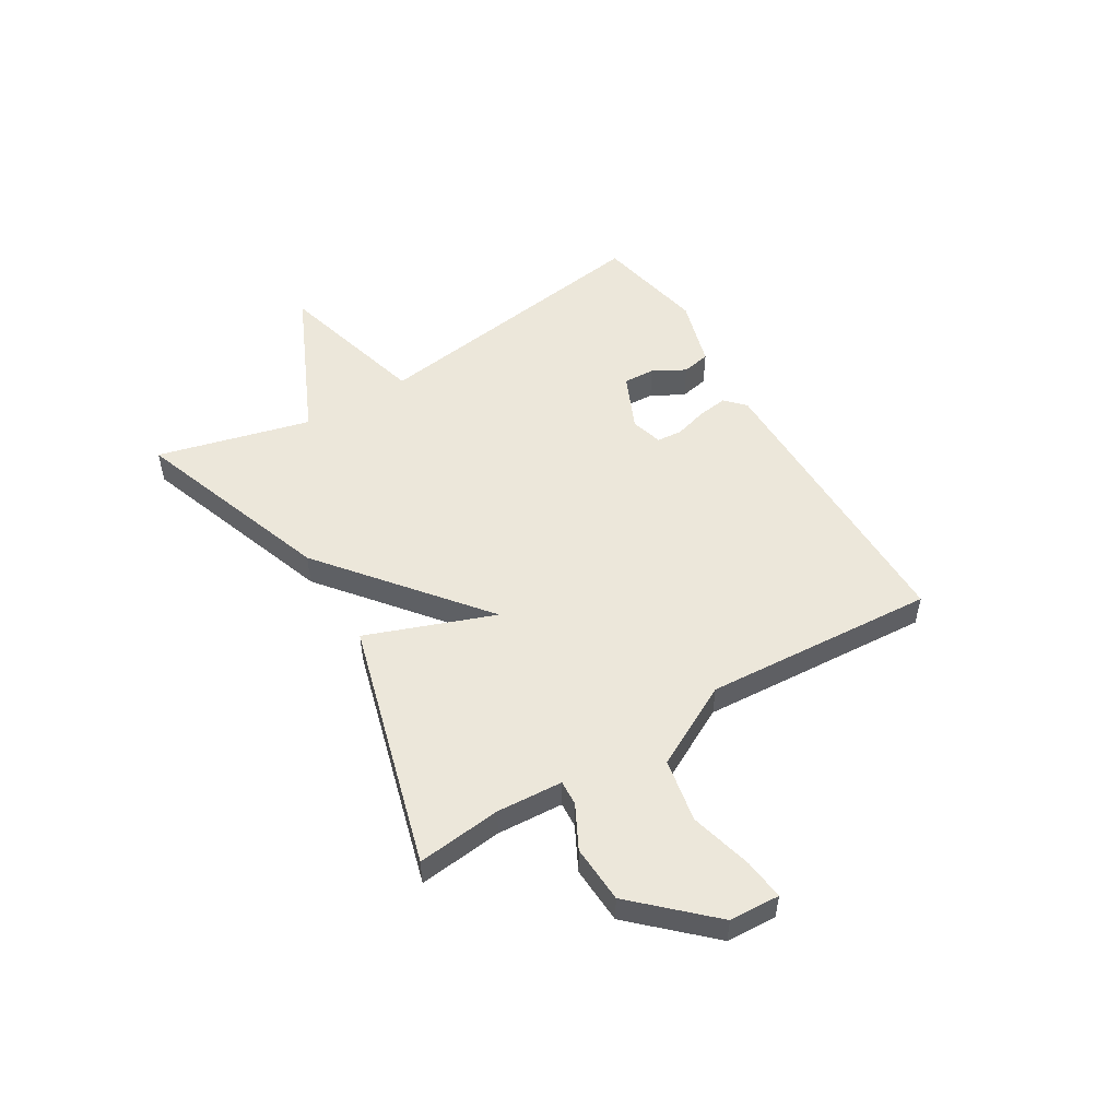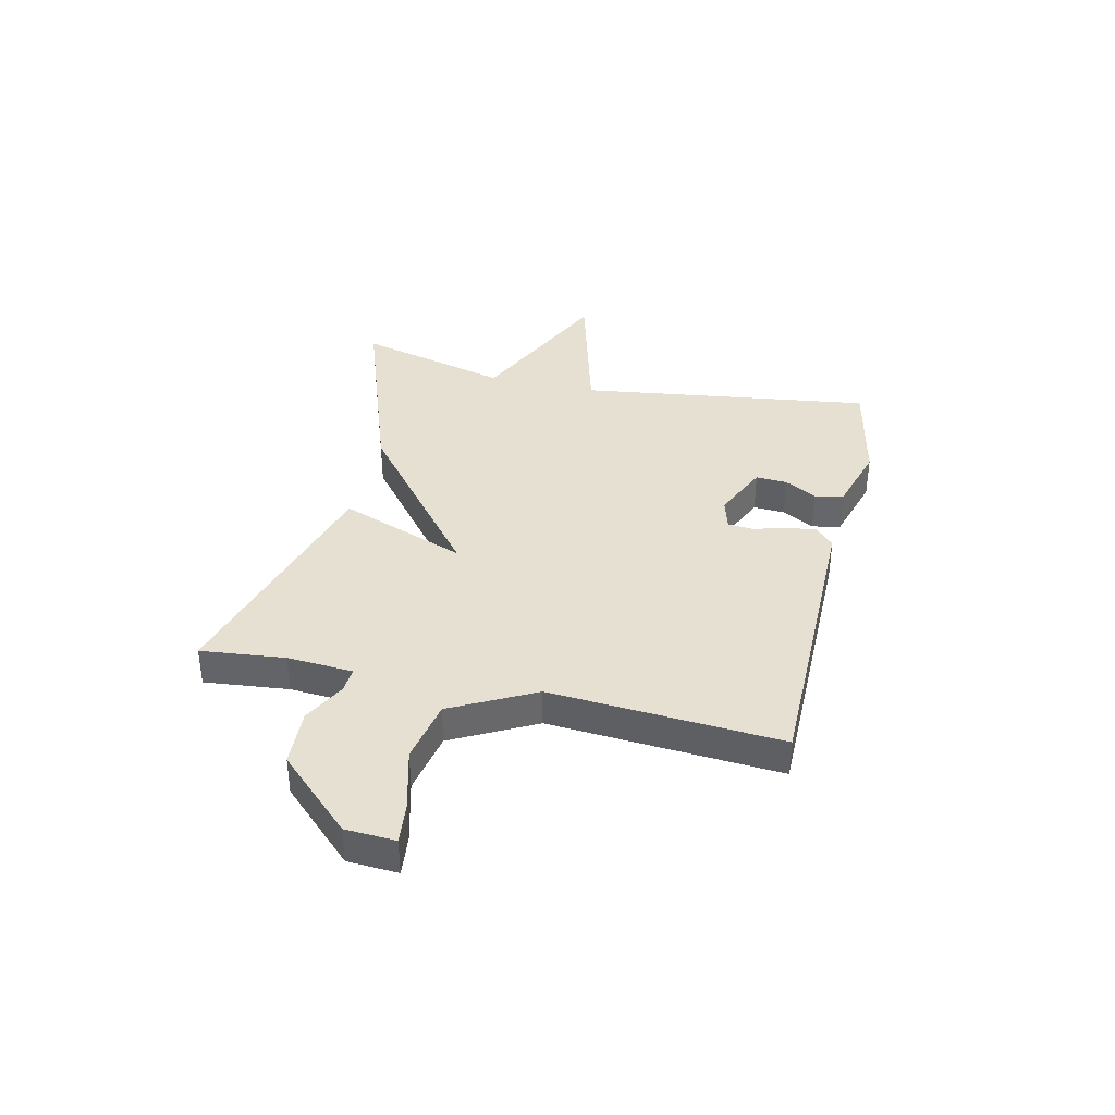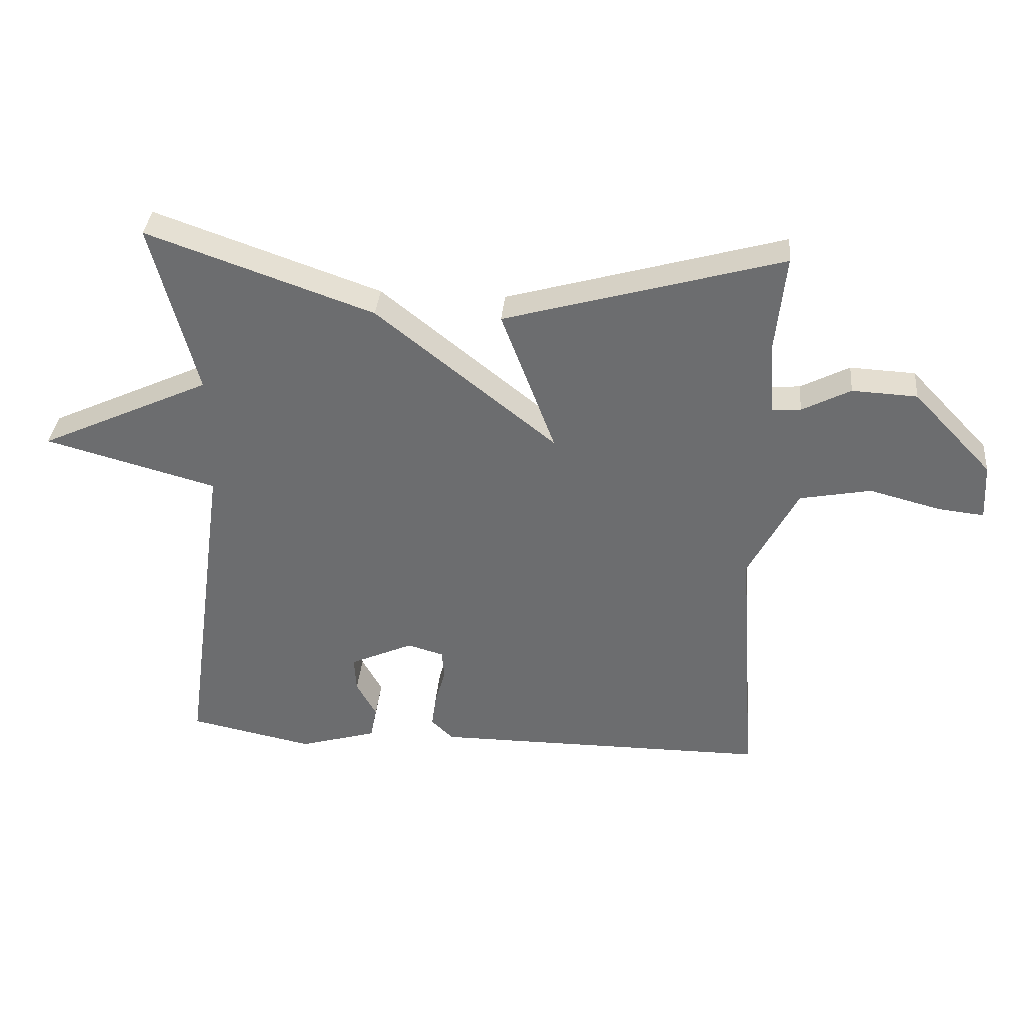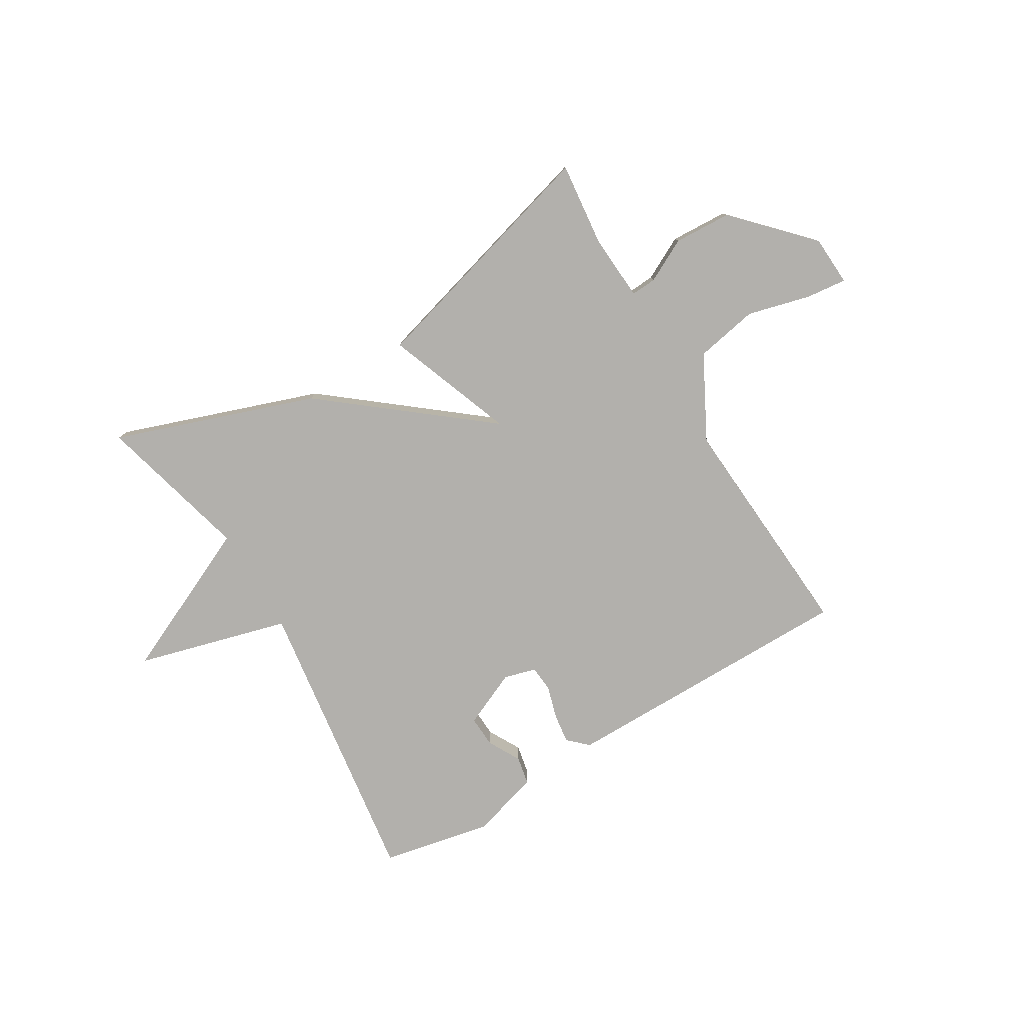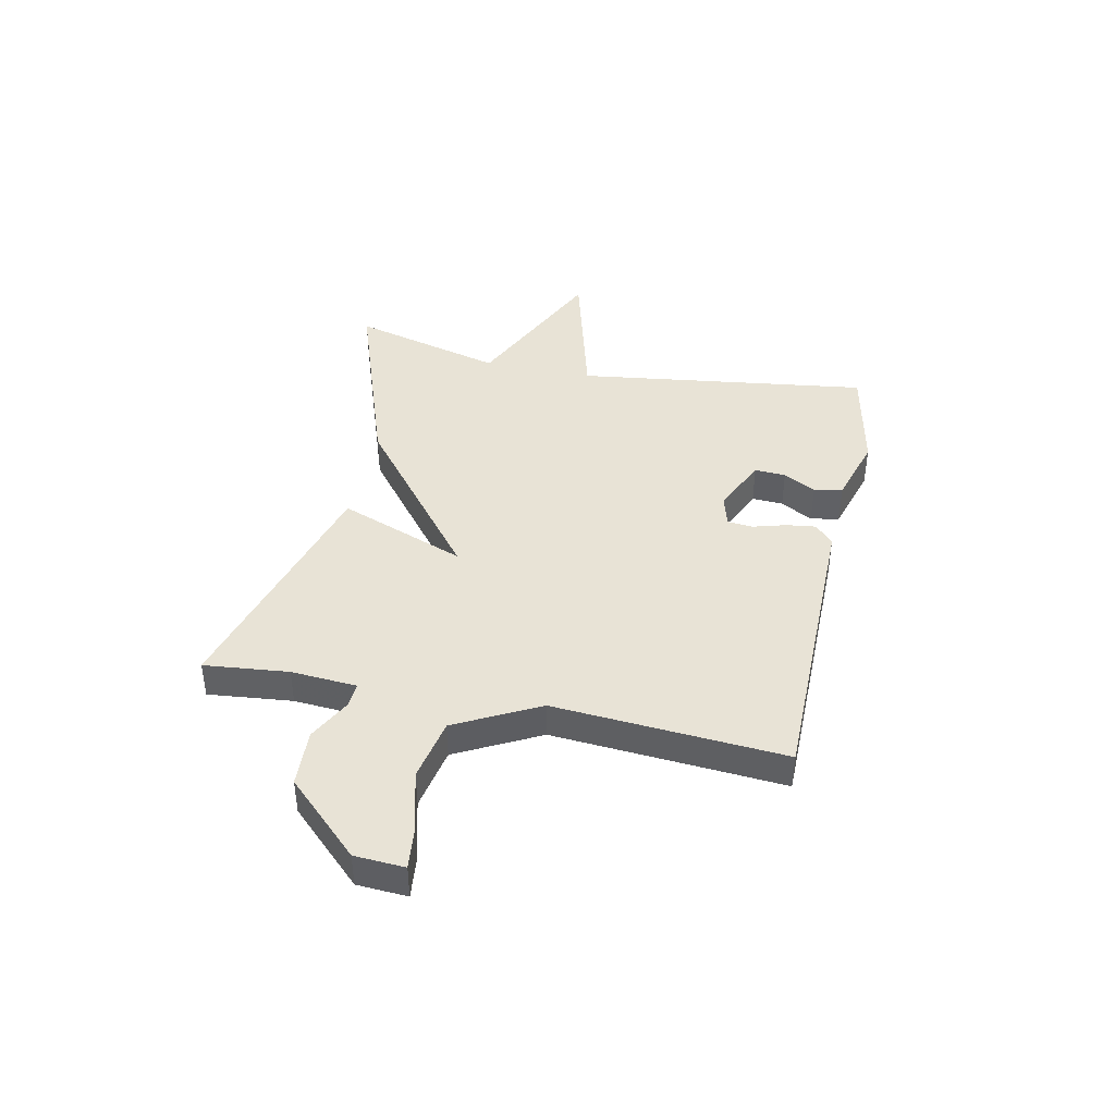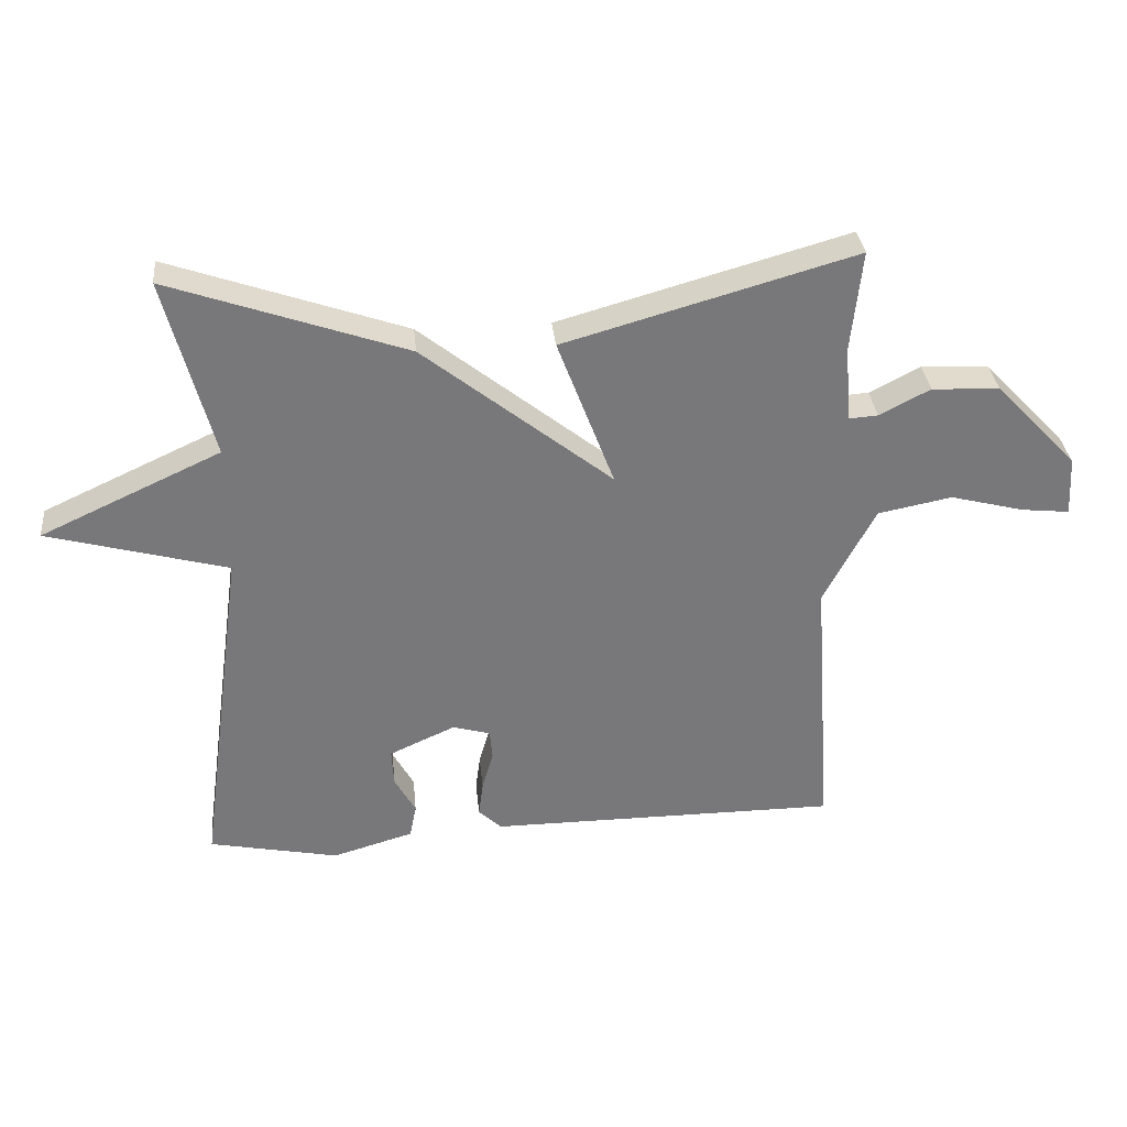
<metadata>
{"format":"obj","ext":"obj","renderer":"f3d","projection":"perspective","resolution":1024,"background":"white","views":[{"elev":52.2,"azim":58.6,"up":"+Y"},{"elev":37.8,"azim":102.9,"up":"+Y"},{"elev":35.4,"azim":5.2,"up":"+Z"},{"elev":-78.7,"azim":30.8,"up":"+Y"},{"elev":41.9,"azim":102.0,"up":"+Y"},{"elev":32.9,"azim":-5.6,"up":"+Z"}]}
</metadata>
<code>
v -0.5 0.07 -0.5
v -0.428 0.07 0.026
v -0.701 0.07 0.1
v -0.428 0.07 0.226
v -0.5 0.07 0.5
v -0.141 0.07 0.375
v 0.145 0.07 0.147
v 0.059 0.07 0.375
v 0.5 0.07 0.5
v 0.484 0.07 0.349
v 0.492 0.07 0.231
v 0.537 0.07 0.234
v 0.614 0.07 0.274
v 0.717 0.07 0.269
v 0.842 0.07 0.138
v 0.847 0.07 0.048
v 0.774 0.07 0.056
v 0.662 0.07 0.085
v 0.549 0.07 0.063
v 0.471 0.07 -0.086
v 0.5 0.07 -0.5
v -0.033 0.07 -0.501
v -0.068 0.07 -0.468
v -0.061 0.07 -0.415
v -0.044 0.07 -0.356
v -0.048 0.07 -0.31
v -0.105 0.07 -0.294
v -0.205 0.07 -0.339
v -0.202 0.07 -0.395
v -0.17 0.07 -0.453
v -0.18 0.07 -0.504
v -0.303 0.07 -0.54
v -0.5 0 -0.5
v -0.428 0 0.026
v -0.701 0 0.1
v -0.428 0 0.226
v -0.5 0 0.5
v -0.141 0 0.375
v 0.145 0 0.147
v 0.059 0 0.375
v 0.5 0 0.5
v 0.484 0 0.349
v 0.492 0 0.231
v 0.537 0 0.234
v 0.614 0 0.274
v 0.717 0 0.269
v 0.842 0 0.138
v 0.847 0 0.048
v 0.774 0 0.056
v 0.662 0 0.085
v 0.549 0 0.063
v 0.471 0 -0.086
v 0.5 0 -0.5
v -0.033 0 -0.501
v -0.068 0 -0.468
v -0.061 0 -0.415
v -0.044 0 -0.356
v -0.048 0 -0.31
v -0.105 0 -0.294
v -0.205 0 -0.339
v -0.202 0 -0.395
v -0.17 0 -0.453
v -0.18 0 -0.504
v -0.303 0 -0.54
f 31 32 1
f 30 31 1
f 29 30 1
f 28 29 1 2
f 27 28 2
f 26 27 2
f 23 24 25
f 22 23 25
f 21 22 25
f 20 21 25
f 19 20 25 26
f 16 17 18
f 15 16 18
f 14 15 18
f 13 14 18
f 12 13 18
f 11 12 18 19
f 7 8 9 10
f 7 10 11
f 4 5 6 7
f 2 3 4 7
f 19 26 2 7
f 7 11 19
f 33 64 63
f 33 63 62
f 33 62 61
f 34 33 61 60
f 34 60 59
f 34 59 58
f 57 56 55
f 57 55 54
f 57 54 53
f 57 53 52
f 58 57 52 51
f 50 49 48
f 50 48 47
f 50 47 46
f 50 46 45
f 50 45 44
f 51 50 44 43
f 42 41 40 39
f 43 42 39
f 39 38 37 36
f 39 36 35 34
f 39 34 58 51
f 51 43 39
f 1 33 34 2
f 2 34 35 3
f 3 35 36 4
f 4 36 37 5
f 5 37 38 6
f 6 38 39 7
f 7 39 40 8
f 8 40 41 9
f 9 41 42 10
f 10 42 43 11
f 11 43 44 12
f 12 44 45 13
f 13 45 46 14
f 14 46 47 15
f 15 47 48 16
f 16 48 49 17
f 17 49 50 18
f 18 50 51 19
f 19 51 52 20
f 20 52 53 21
f 21 53 54 22
f 22 54 55 23
f 23 55 56 24
f 24 56 57 25
f 25 57 58 26
f 26 58 59 27
f 27 59 60 28
f 28 60 61 29
f 29 61 62 30
f 30 62 63 31
f 31 63 64 32
f 32 64 33 1

</code>
